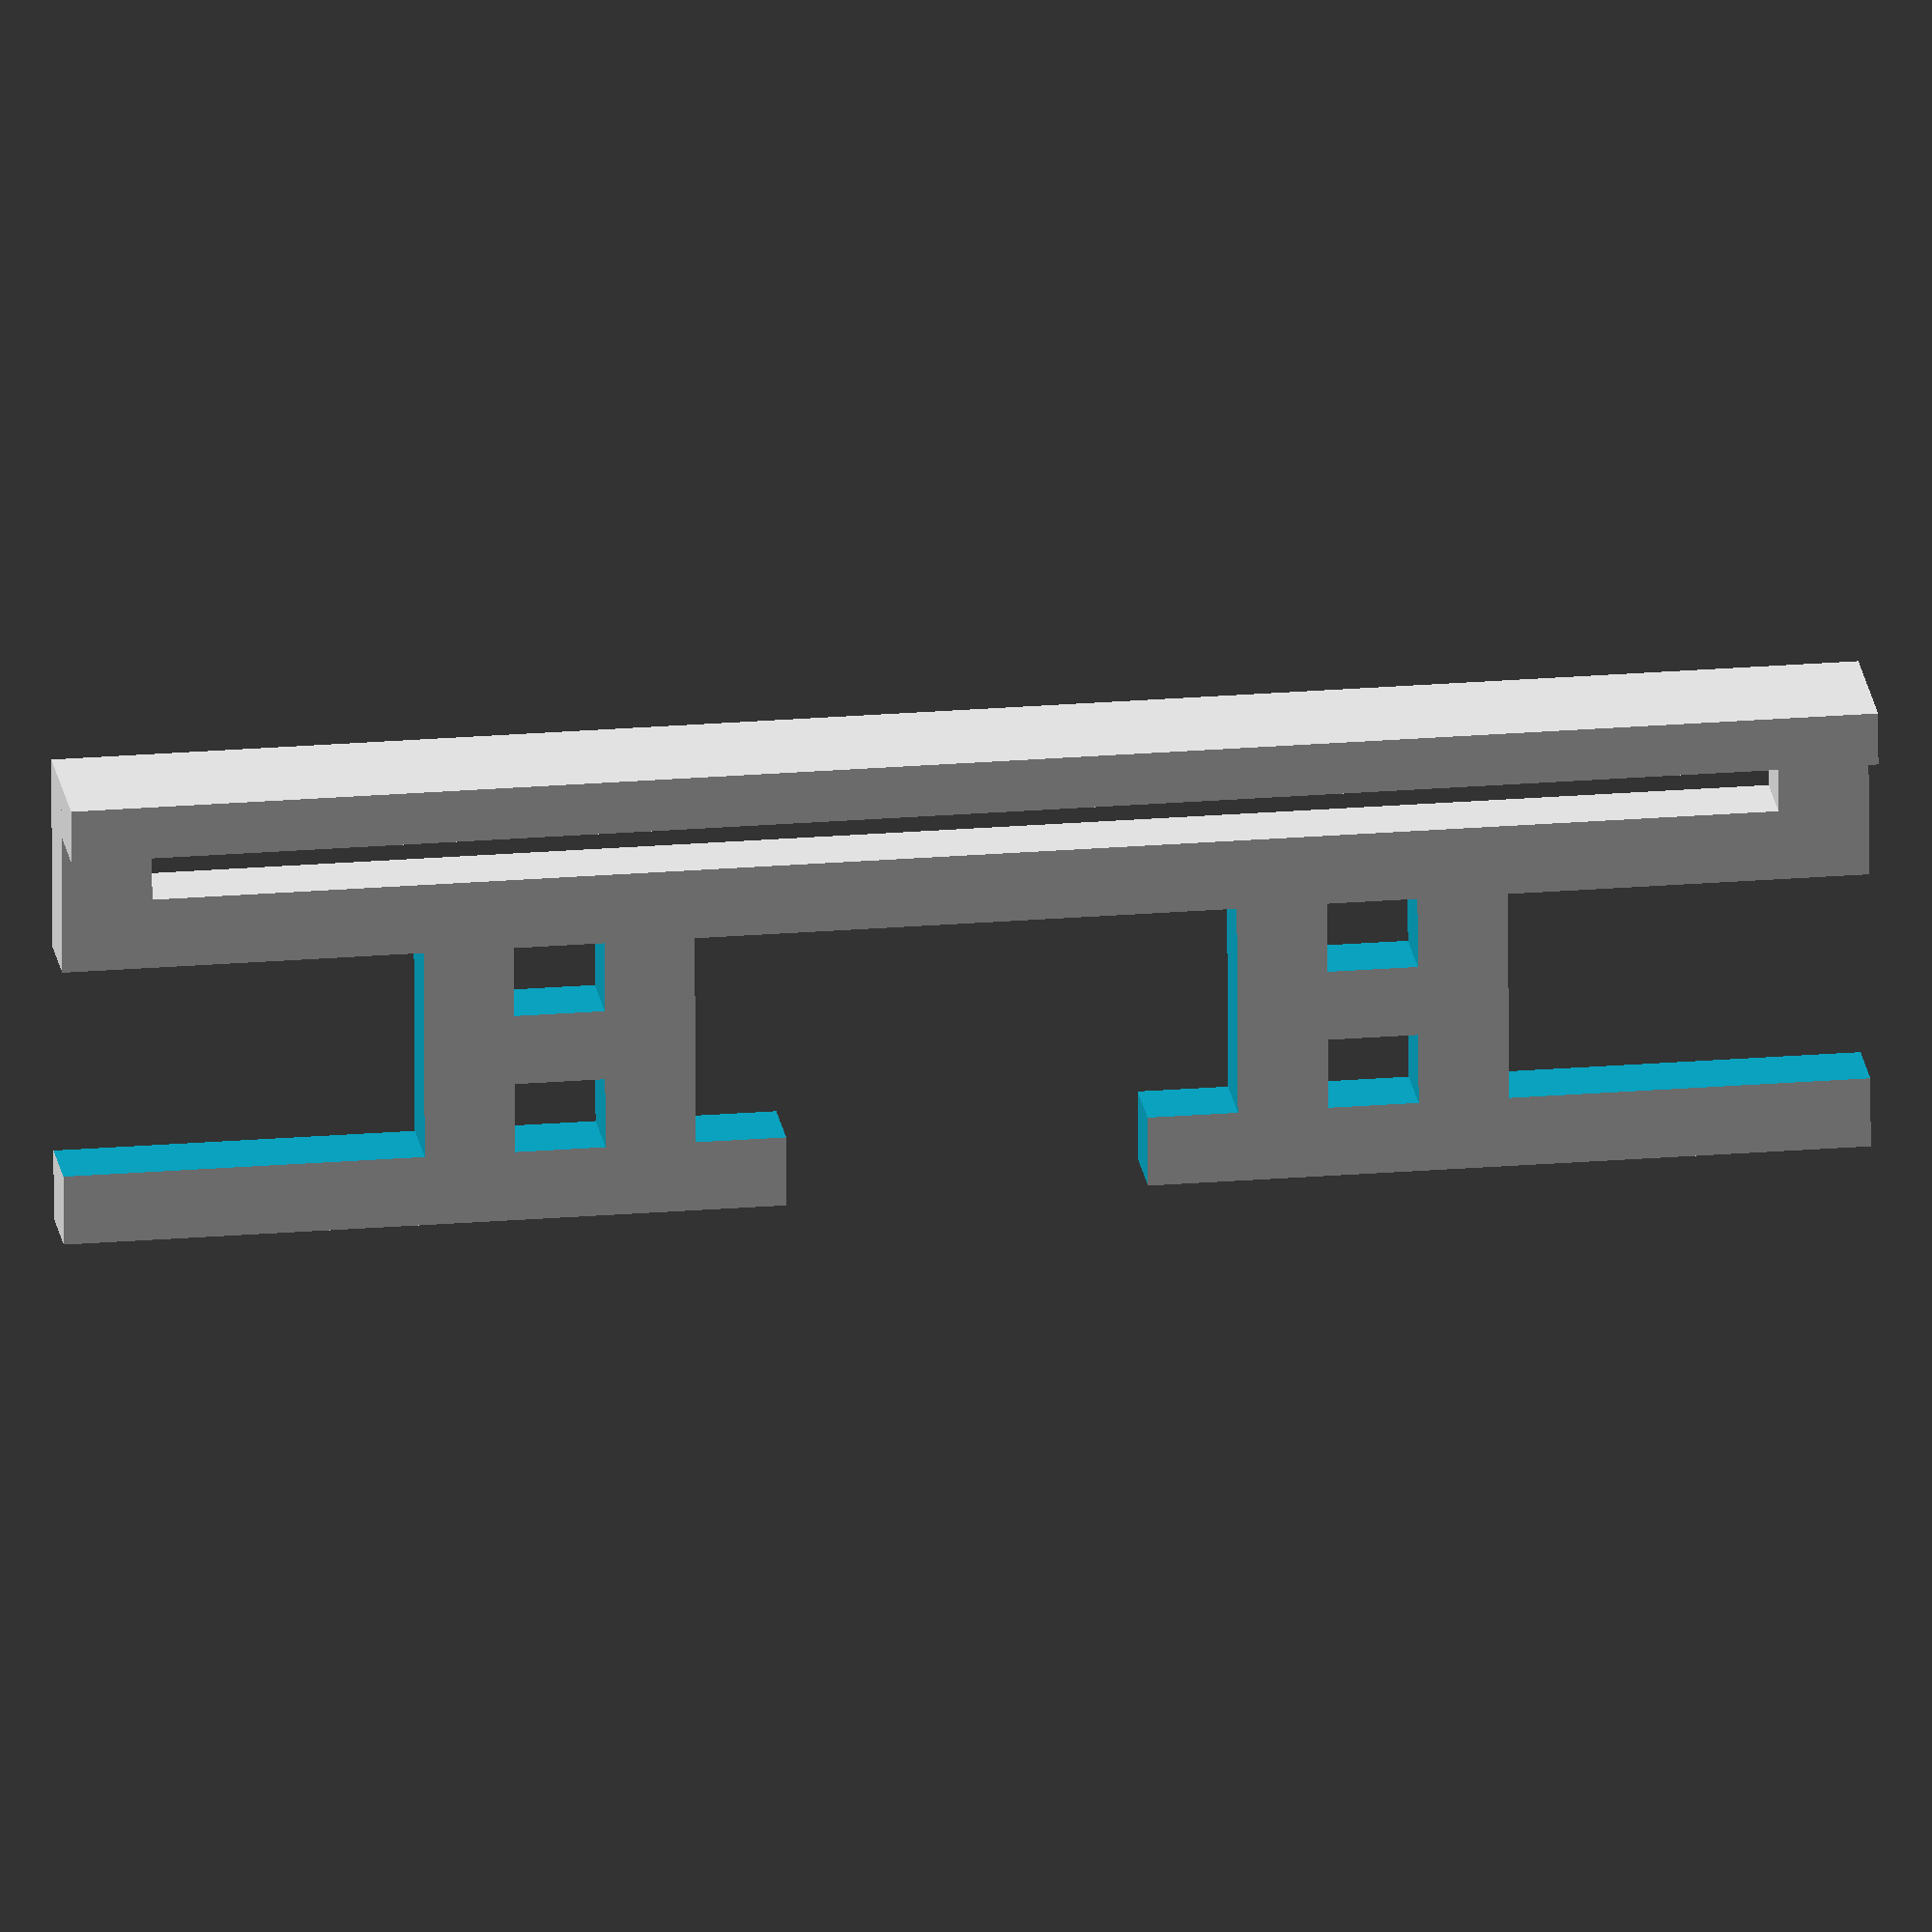
<openscad>
difference()
{
    union()
    {
        translate([-14, -50, 0])
            cube(size=[20,100,4], center=false);

        translate([10, -50, 0])
            cube(size=[3,100,8], center=false);
            
        rotate(a=90, v=[0,1,0]) 
        {
            /*Device handler*/
            translate([0,25,10])
                translate([-4,20,-10])
                    cube(size=[4,5,12], center=false);

            translate([0,-25,10])
                translate([-4,-25,-10])
                    cube(size=[4,5,12], center=false);
        }
    }

    rotate(a=90, v=[0,1,0])
    {
        /*Device handler holes*/
        translate([0,0,2])
            translate([-50,20,-4])
                cube(size=[100,5,4], center=false);

        translate([0,0,2])
            translate([-50,-25,-4])
                cube(size=[100,5,4], center=false);


        translate([0,0,2-2-4-2])
            translate([-50,20,-4])
                cube(size=[100,5,4], center=false);

        translate([0,0,2-2-4-2])
            translate([-50,-25,-4])
                cube(size=[100,5,4], center=false);

        /*central hole*/
        translate([0,0,2-2-4-2])
            translate([-40,-15,-4])
                cube(size=[100,30,12], center=false);

        /*central cut hole*/
        translate([0,0,2-2-4-2])
            translate([-40,-10,-4-5])
                cube(size=[100,20,12], center=false);

        /*side hole*/
        translate([0,0,2-2-4-2])
            translate([-40,-60,-4])
                cube(size=[100,30,12], center=false);

        /*side hole*/
        translate([0,0,2-2-4-2])
            translate([-40,30,-4])
                cube(size=[100,30,12], center=false);
    }


}

</openscad>
<views>
elev=158.8 azim=89.7 roll=187.8 proj=o view=solid
</views>
